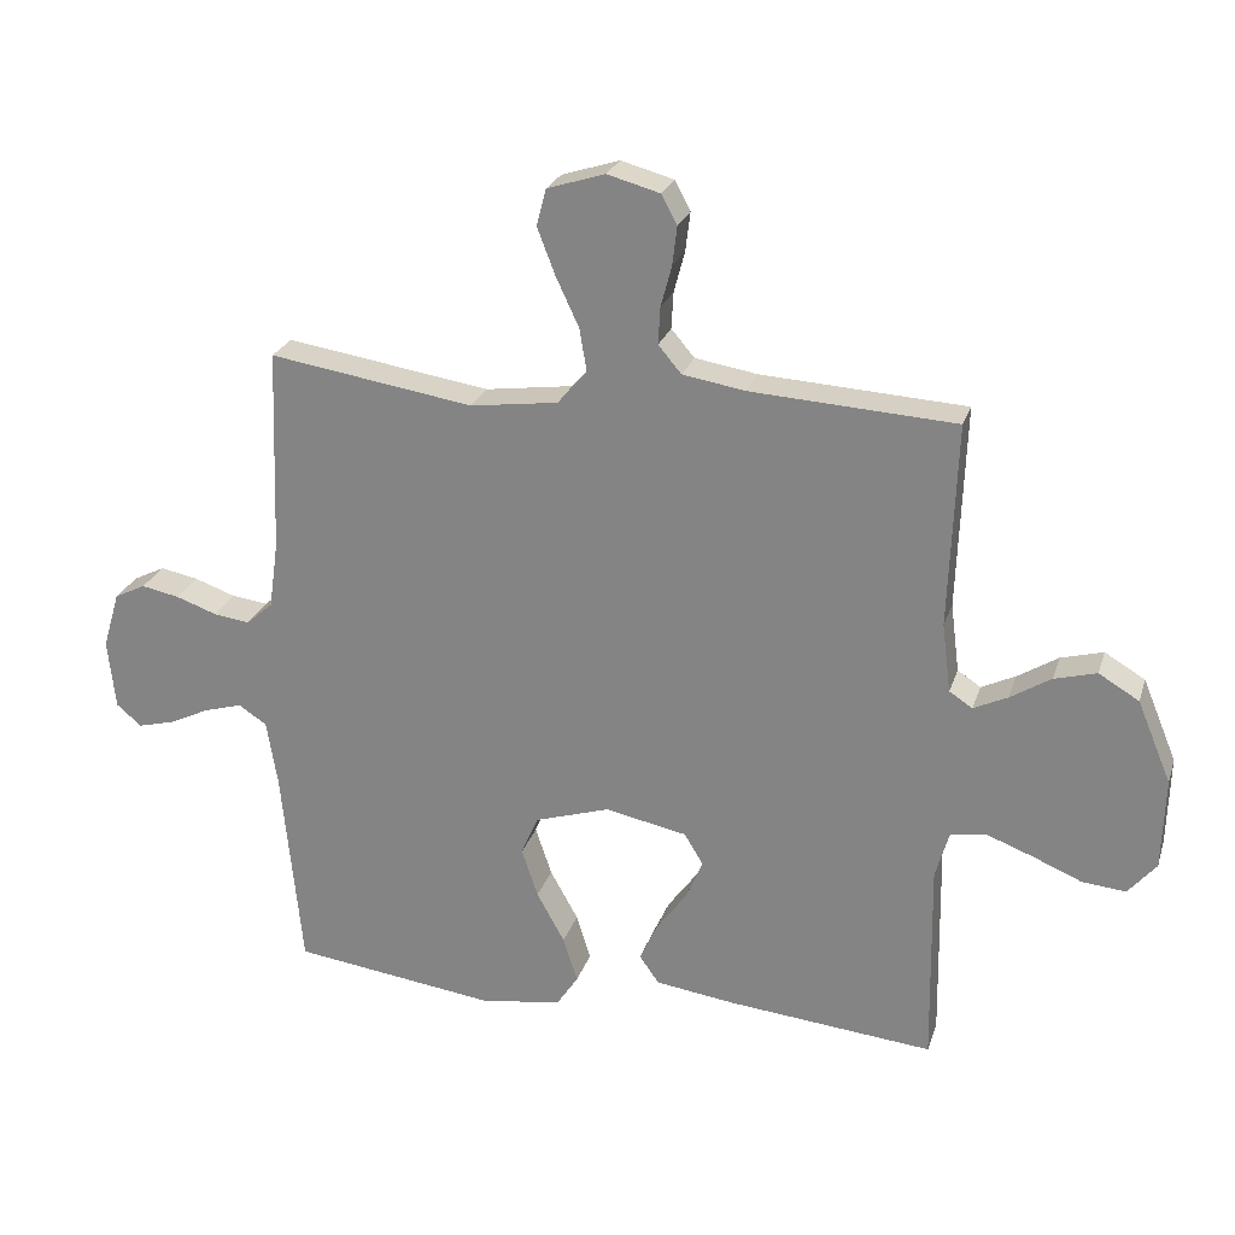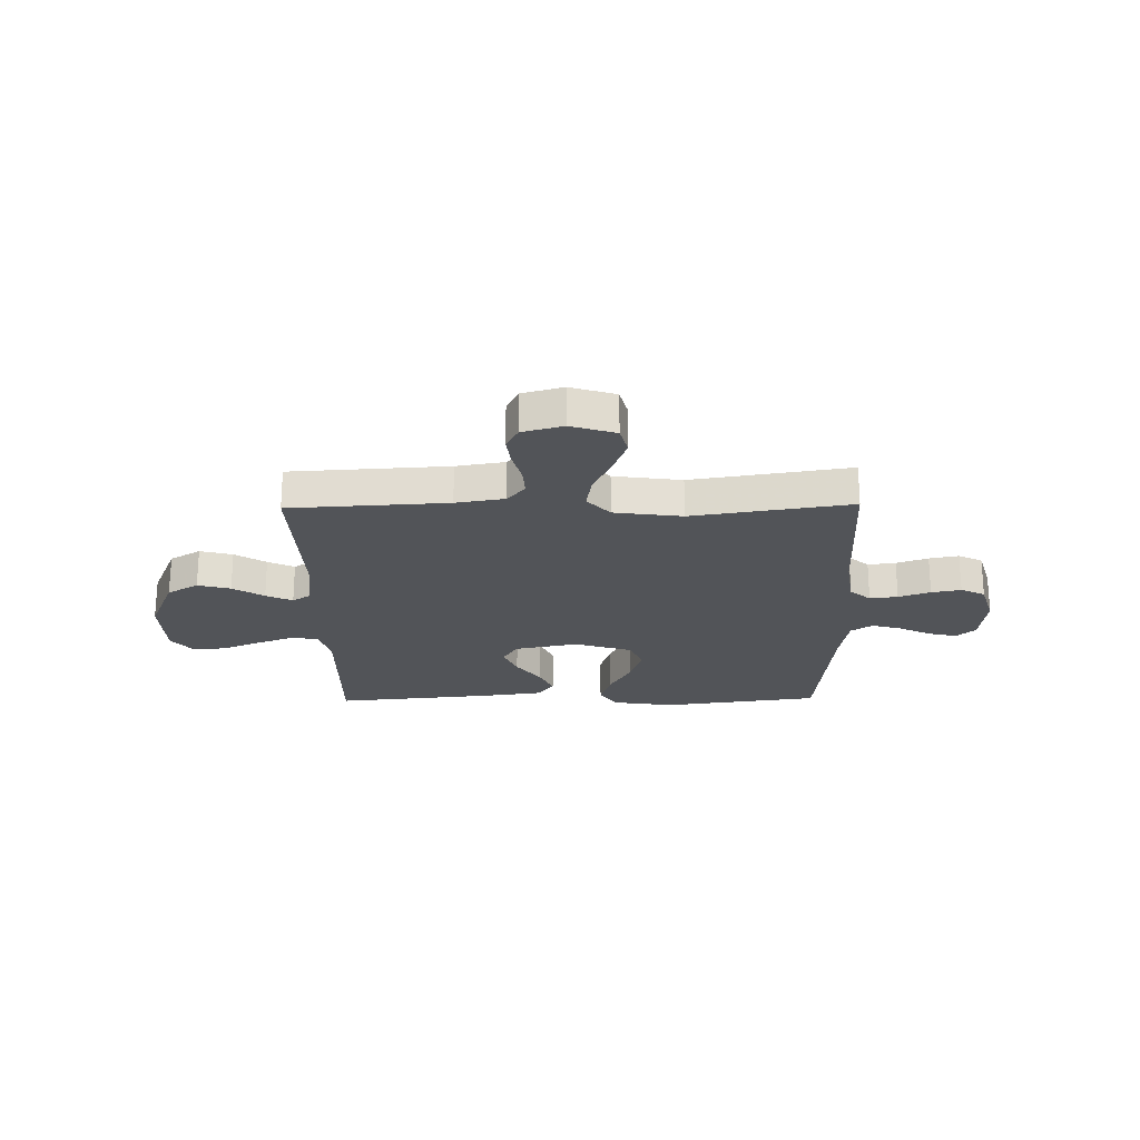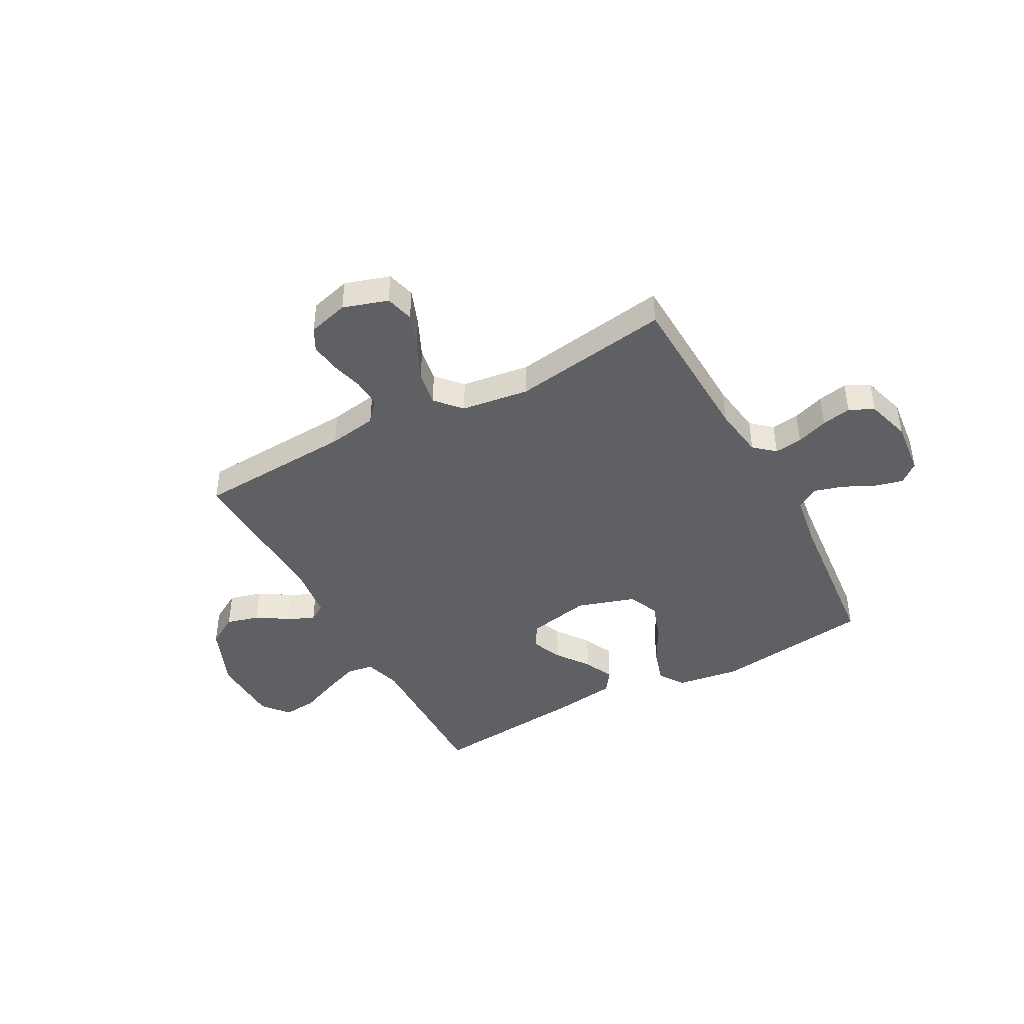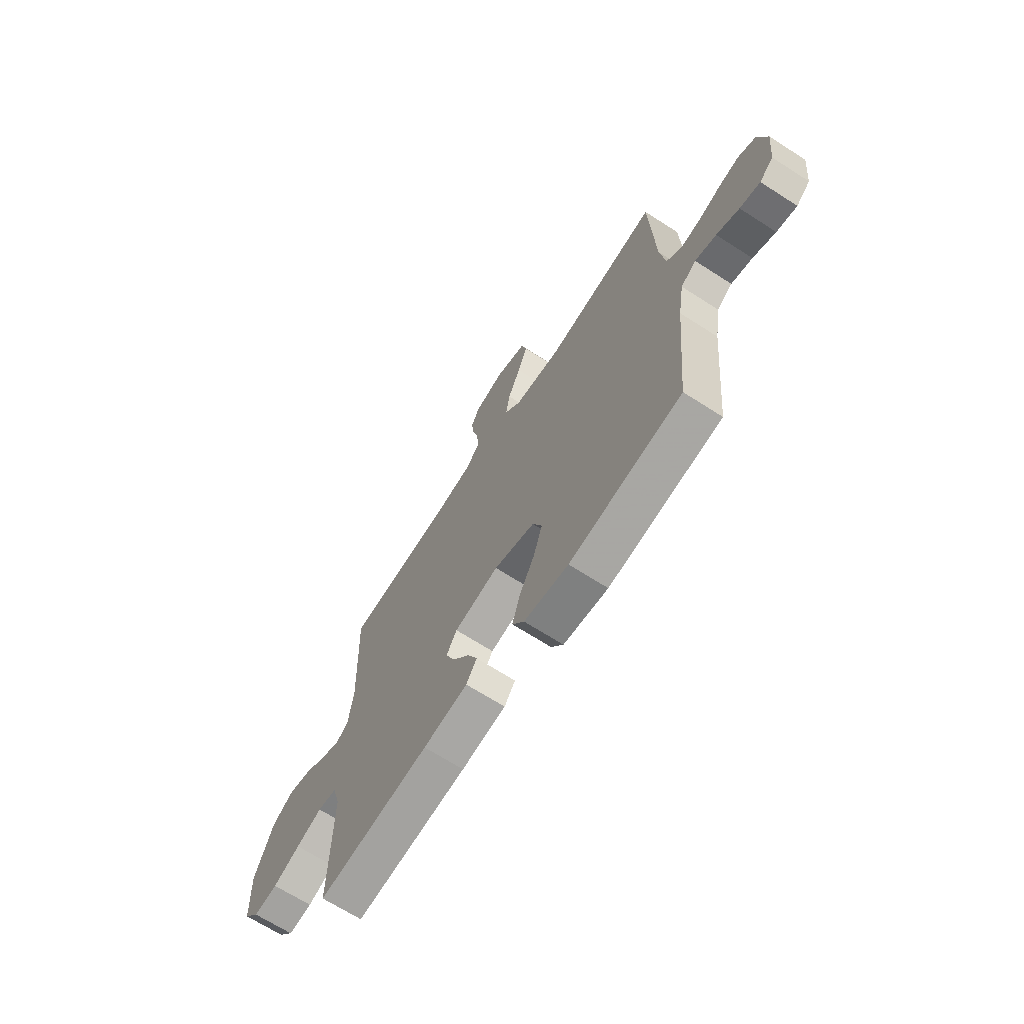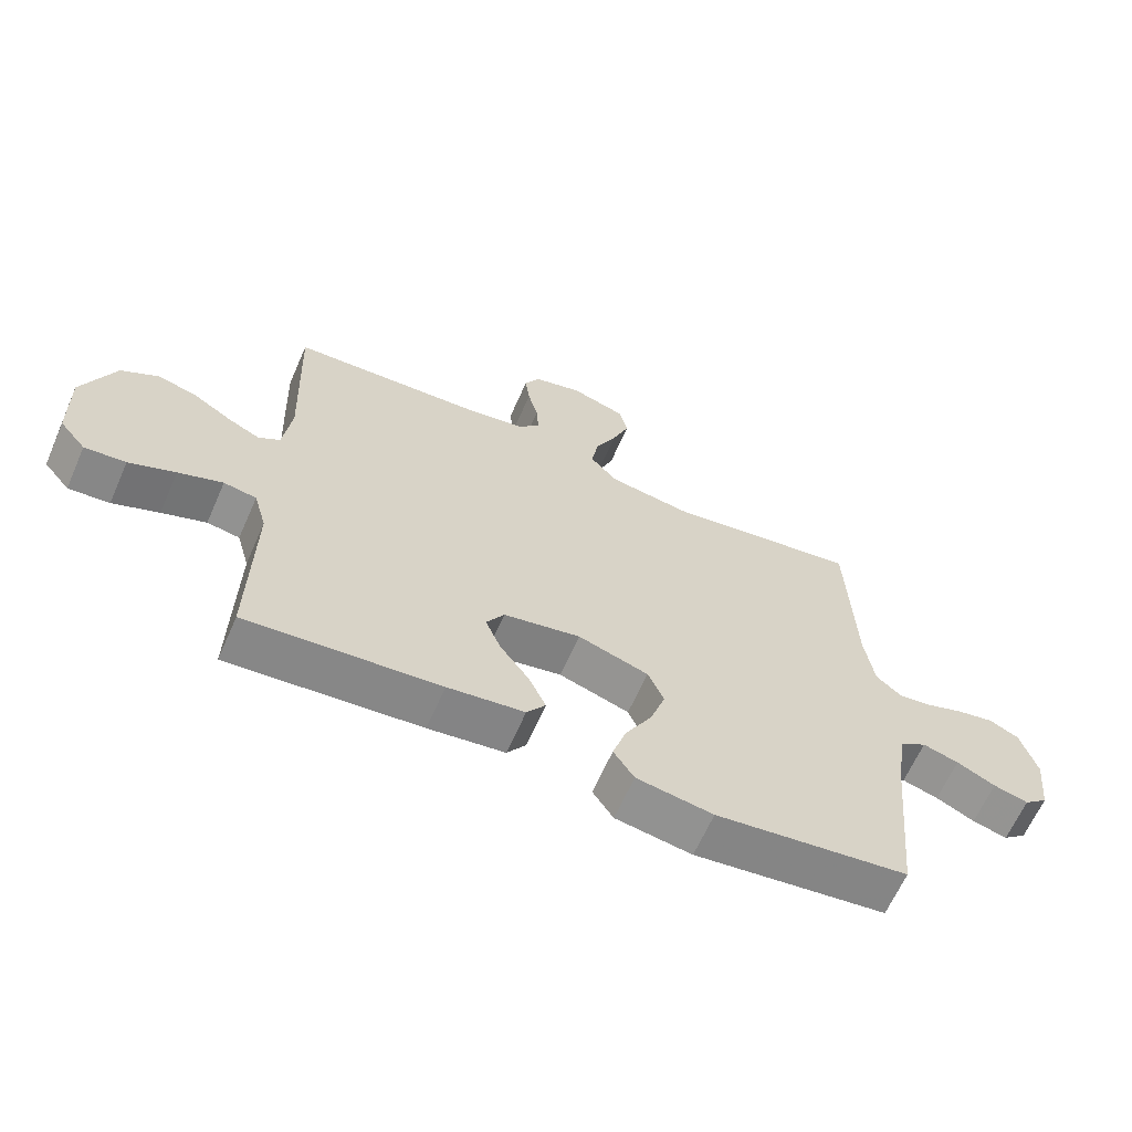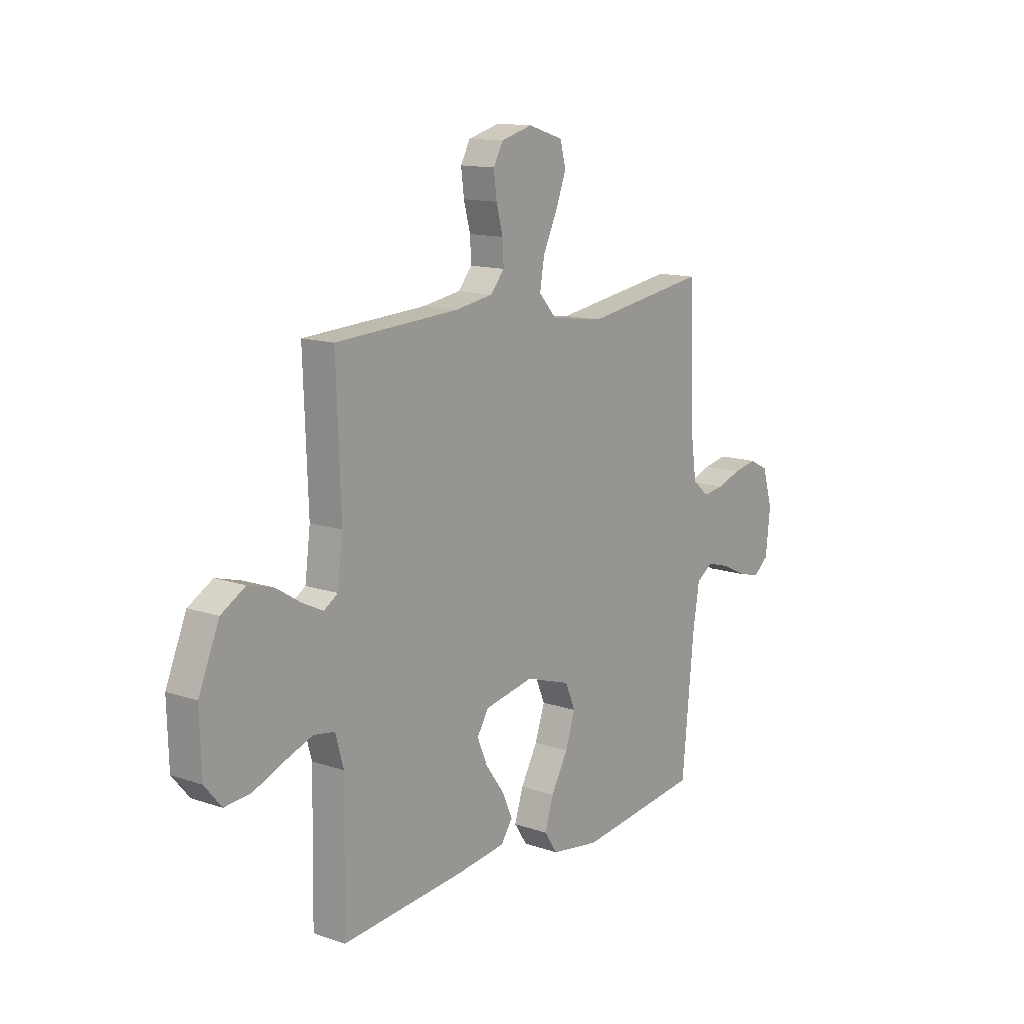
<metadata>
{"format":"obj","ext":"obj","renderer":"f3d","projection":"perspective","resolution":1024,"background":"white","views":[{"elev":24.9,"azim":-163.9,"up":"+Z"},{"elev":-22.9,"azim":1.0,"up":"+Y"},{"elev":-43.3,"azim":28.6,"up":"+Y"},{"elev":-67.8,"azim":57.2,"up":"+Z"},{"elev":-64.2,"azim":-23.8,"up":"+Z"},{"elev":13.2,"azim":-52.2,"up":"+Z"}]}
</metadata>
<code>
v 0.5 0.07 0.5
v 0.511 0.07 0.2
v 0.525 0.07 0.102
v 0.564 0.07 0.068
v 0.617 0.07 0.075
v 0.677 0.07 0.096
v 0.733 0.07 0.107
v 0.779 0.07 0.084
v 0.804 0.07 0
v 0.793 0.07 -0.103
v 0.756 0.07 -0.134
v 0.702 0.07 -0.12
v 0.642 0.07 -0.091
v 0.586 0.07 -0.075
v 0.545 0.07 -0.102
v 0.529 0.07 -0.2
v 0.5 0.07 -0.5
v 0.2 0.07 -0.539
v 0.081 0.07 -0.521
v 0.049 0.07 -0.473
v 0.07 0.07 -0.406
v 0.111 0.07 -0.332
v 0.135 0.07 -0.26
v 0.11 0.07 -0.202
v 0 0.07 -0.167
v -0.12 0.07 -0.191
v -0.148 0.07 -0.237
v -0.123 0.07 -0.296
v -0.078 0.07 -0.358
v -0.052 0.07 -0.415
v -0.081 0.07 -0.456
v -0.2 0.07 -0.472
v -0.5 0.07 -0.5
v -0.495 0.07 -0.2
v -0.515 0.07 -0.129
v -0.566 0.07 -0.121
v -0.635 0.07 -0.147
v -0.707 0.07 -0.177
v -0.771 0.07 -0.183
v -0.812 0.07 -0.134
v -0.816 0.07 0
v -0.766 0.07 0.12
v -0.707 0.07 0.155
v -0.645 0.07 0.138
v -0.586 0.07 0.101
v -0.536 0.07 0.077
v -0.502 0.07 0.099
v -0.489 0.07 0.2
v -0.5 0.07 0.5
v -0.2 0.07 0.517
v -0.108 0.07 0.532
v -0.074 0.07 0.572
v -0.077 0.07 0.626
v -0.093 0.07 0.686
v -0.1 0.07 0.743
v -0.077 0.07 0.786
v 0 0.07 0.807
v 0.085 0.07 0.78
v 0.099 0.07 0.726
v 0.073 0.07 0.658
v 0.039 0.07 0.585
v 0.028 0.07 0.52
v 0.071 0.07 0.472
v 0.2 0.07 0.454
v 0.5 0 0.5
v 0.511 0 0.2
v 0.525 0 0.102
v 0.564 0 0.068
v 0.617 0 0.075
v 0.677 0 0.096
v 0.733 0 0.107
v 0.779 0 0.084
v 0.804 0 0
v 0.793 0 -0.103
v 0.756 0 -0.134
v 0.702 0 -0.12
v 0.642 0 -0.091
v 0.586 0 -0.075
v 0.545 0 -0.102
v 0.529 0 -0.2
v 0.5 0 -0.5
v 0.2 0 -0.539
v 0.081 0 -0.521
v 0.049 0 -0.473
v 0.07 0 -0.406
v 0.111 0 -0.332
v 0.135 0 -0.26
v 0.11 0 -0.202
v 0 0 -0.167
v -0.12 0 -0.191
v -0.148 0 -0.237
v -0.123 0 -0.296
v -0.078 0 -0.358
v -0.052 0 -0.415
v -0.081 0 -0.456
v -0.2 0 -0.472
v -0.5 0 -0.5
v -0.495 0 -0.2
v -0.515 0 -0.129
v -0.566 0 -0.121
v -0.635 0 -0.147
v -0.707 0 -0.177
v -0.771 0 -0.183
v -0.812 0 -0.134
v -0.816 0 0
v -0.766 0 0.12
v -0.707 0 0.155
v -0.645 0 0.138
v -0.586 0 0.101
v -0.536 0 0.077
v -0.502 0 0.099
v -0.489 0 0.2
v -0.5 0 0.5
v -0.2 0 0.517
v -0.108 0 0.532
v -0.074 0 0.572
v -0.077 0 0.626
v -0.093 0 0.686
v -0.1 0 0.743
v -0.077 0 0.786
v 0 0 0.807
v 0.085 0 0.78
v 0.099 0 0.726
v 0.073 0 0.658
v 0.039 0 0.585
v 0.028 0 0.52
v 0.071 0 0.472
v 0.2 0 0.454
f 59 60 61
f 58 59 61
f 57 58 61
f 56 57 61
f 55 56 61
f 54 55 61
f 53 54 61
f 52 53 61 62
f 51 52 62 63
f 48 49 50
f 50 51 63
f 48 50 63
f 47 48 63
f 43 44 45
f 42 43 45
f 41 42 45
f 40 41 45
f 39 40 45
f 38 39 45
f 37 38 45
f 36 37 45 46
f 35 36 46 47
f 32 33 34
f 31 32 34
f 30 31 34
f 29 30 34
f 28 29 34
f 34 35 47
f 28 34 47
f 27 28 47
f 20 21 22
f 19 20 22
f 18 19 22
f 17 18 22
f 16 17 22
f 15 16 22 23
f 14 15 23 24
f 11 12 13
f 10 11 13
f 9 10 13
f 8 9 13
f 7 8 13
f 6 7 13
f 5 6 13
f 4 5 13 14
f 14 24 25
f 4 14 25
f 3 4 25
f 64 1 2
f 47 63 64
f 27 47 64
f 26 27 64
f 25 26 64
f 3 25 64
f 2 3 64
f 125 124 123
f 125 123 122
f 125 122 121
f 125 121 120
f 125 120 119
f 125 119 118
f 125 118 117
f 126 125 117 116
f 127 126 116 115
f 114 113 112
f 127 115 114
f 127 114 112
f 127 112 111
f 109 108 107
f 109 107 106
f 109 106 105
f 109 105 104
f 109 104 103
f 109 103 102
f 109 102 101
f 110 109 101 100
f 111 110 100 99
f 98 97 96
f 98 96 95
f 98 95 94
f 98 94 93
f 98 93 92
f 111 99 98
f 111 98 92
f 111 92 91
f 86 85 84
f 86 84 83
f 86 83 82
f 86 82 81
f 86 81 80
f 87 86 80 79
f 88 87 79 78
f 77 76 75
f 77 75 74
f 77 74 73
f 77 73 72
f 77 72 71
f 77 71 70
f 77 70 69
f 78 77 69 68
f 89 88 78
f 89 78 68
f 89 68 67
f 66 65 128
f 128 127 111
f 128 111 91
f 128 91 90
f 128 90 89
f 128 89 67
f 128 67 66
f 1 65 66 2
f 2 66 67 3
f 3 67 68 4
f 4 68 69 5
f 5 69 70 6
f 6 70 71 7
f 7 71 72 8
f 8 72 73 9
f 9 73 74 10
f 10 74 75 11
f 11 75 76 12
f 12 76 77 13
f 13 77 78 14
f 14 78 79 15
f 15 79 80 16
f 16 80 81 17
f 17 81 82 18
f 18 82 83 19
f 19 83 84 20
f 20 84 85 21
f 21 85 86 22
f 22 86 87 23
f 23 87 88 24
f 24 88 89 25
f 25 89 90 26
f 26 90 91 27
f 27 91 92 28
f 28 92 93 29
f 29 93 94 30
f 30 94 95 31
f 31 95 96 32
f 32 96 97 33
f 33 97 98 34
f 34 98 99 35
f 35 99 100 36
f 36 100 101 37
f 37 101 102 38
f 38 102 103 39
f 39 103 104 40
f 40 104 105 41
f 41 105 106 42
f 42 106 107 43
f 43 107 108 44
f 44 108 109 45
f 45 109 110 46
f 46 110 111 47
f 47 111 112 48
f 48 112 113 49
f 49 113 114 50
f 50 114 115 51
f 51 115 116 52
f 52 116 117 53
f 53 117 118 54
f 54 118 119 55
f 55 119 120 56
f 56 120 121 57
f 57 121 122 58
f 58 122 123 59
f 59 123 124 60
f 60 124 125 61
f 61 125 126 62
f 62 126 127 63
f 63 127 128 64
f 64 128 65 1

</code>
